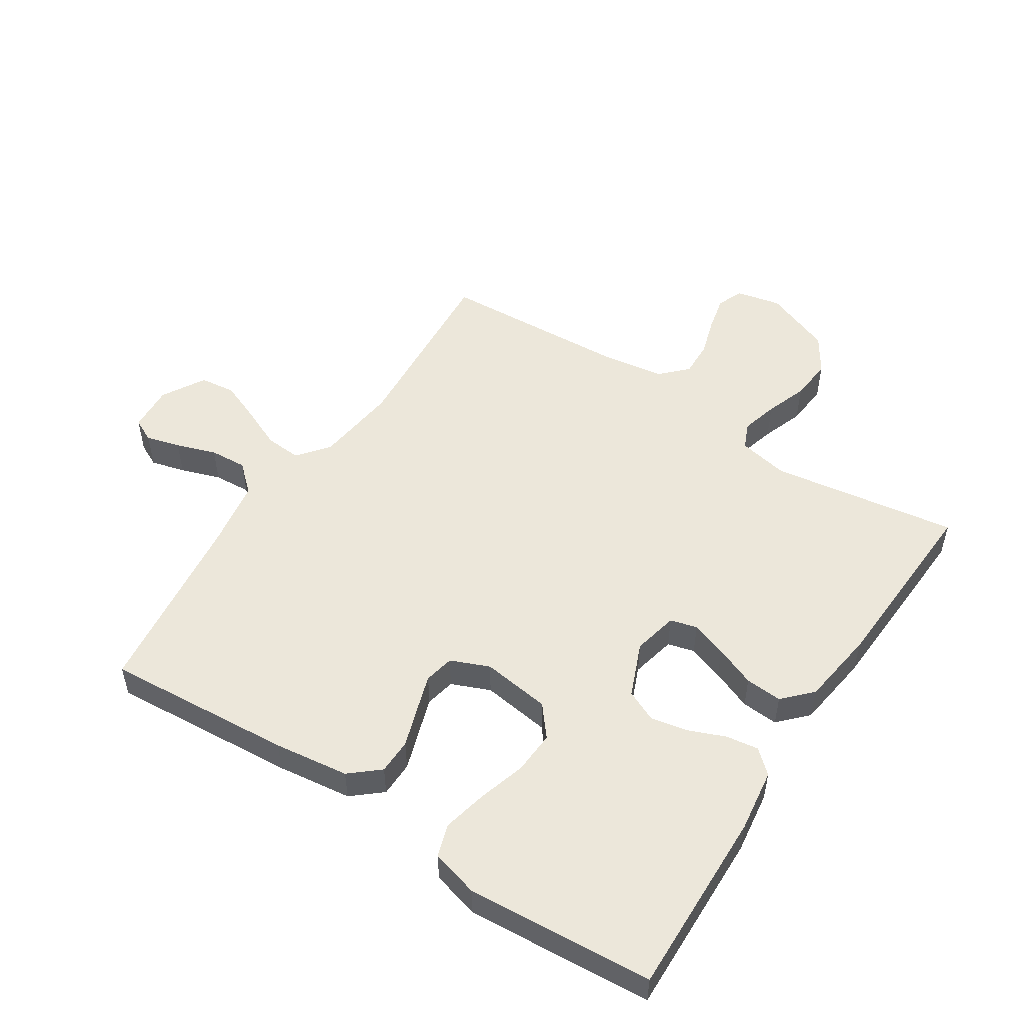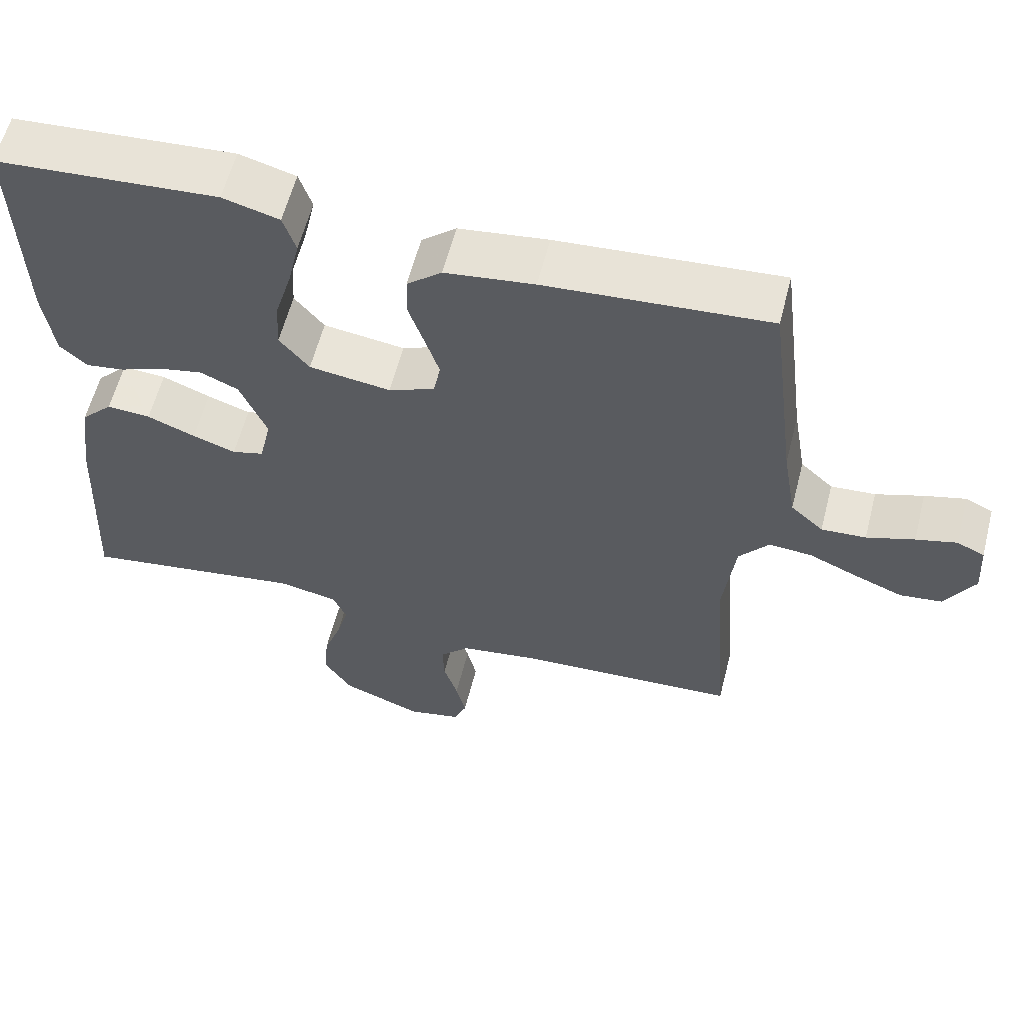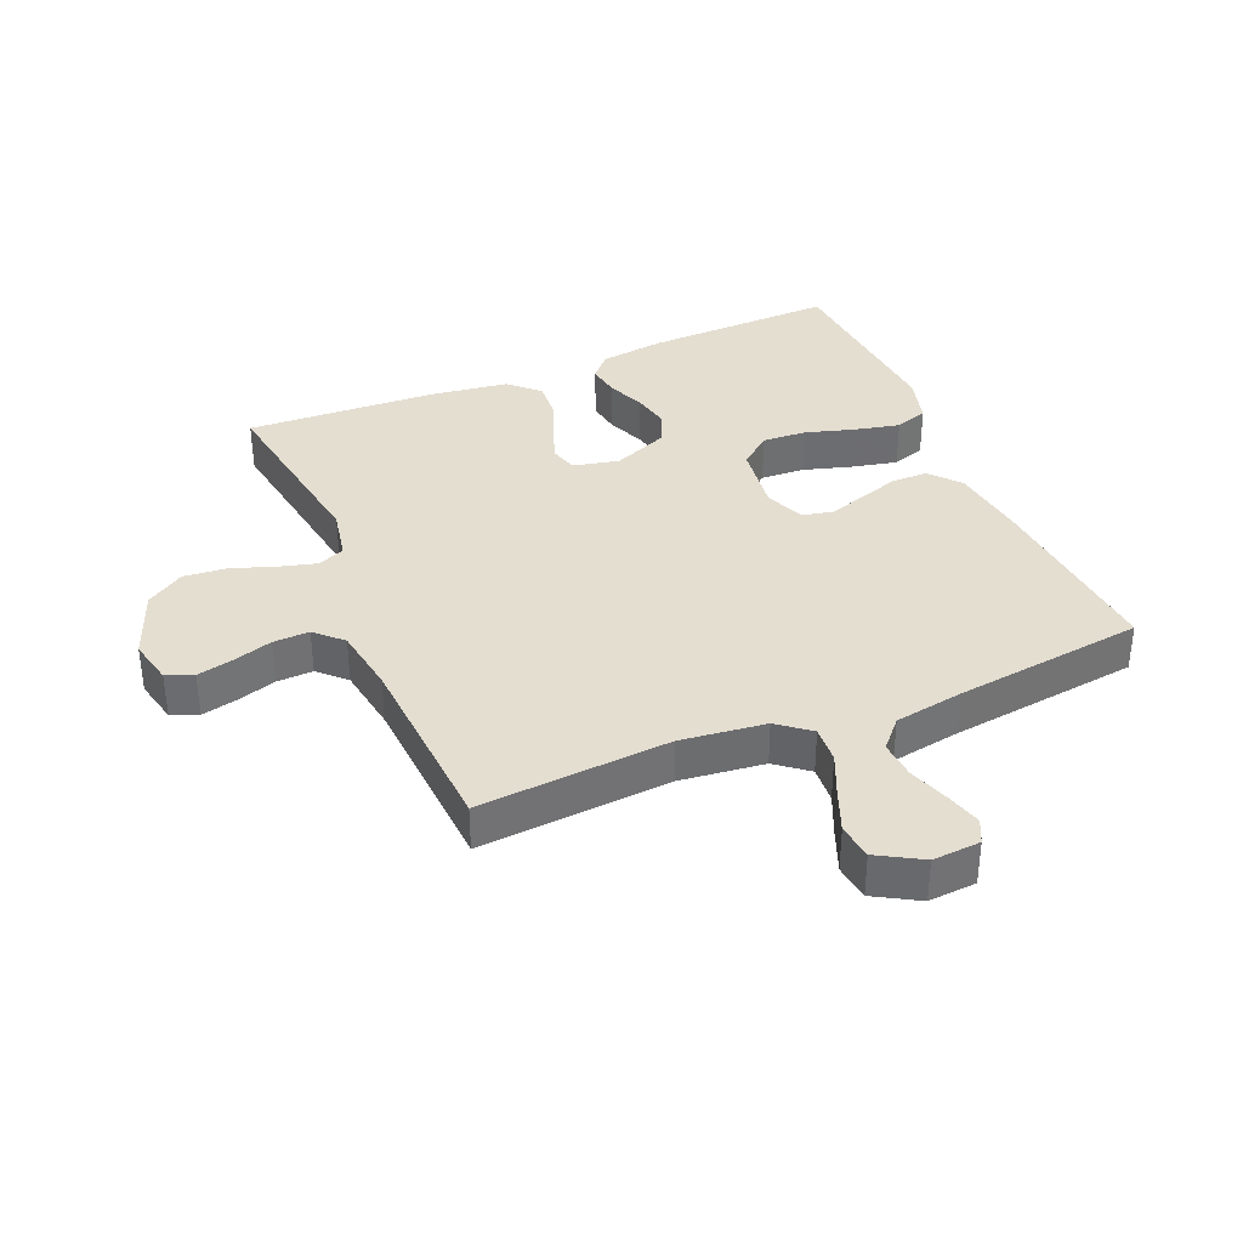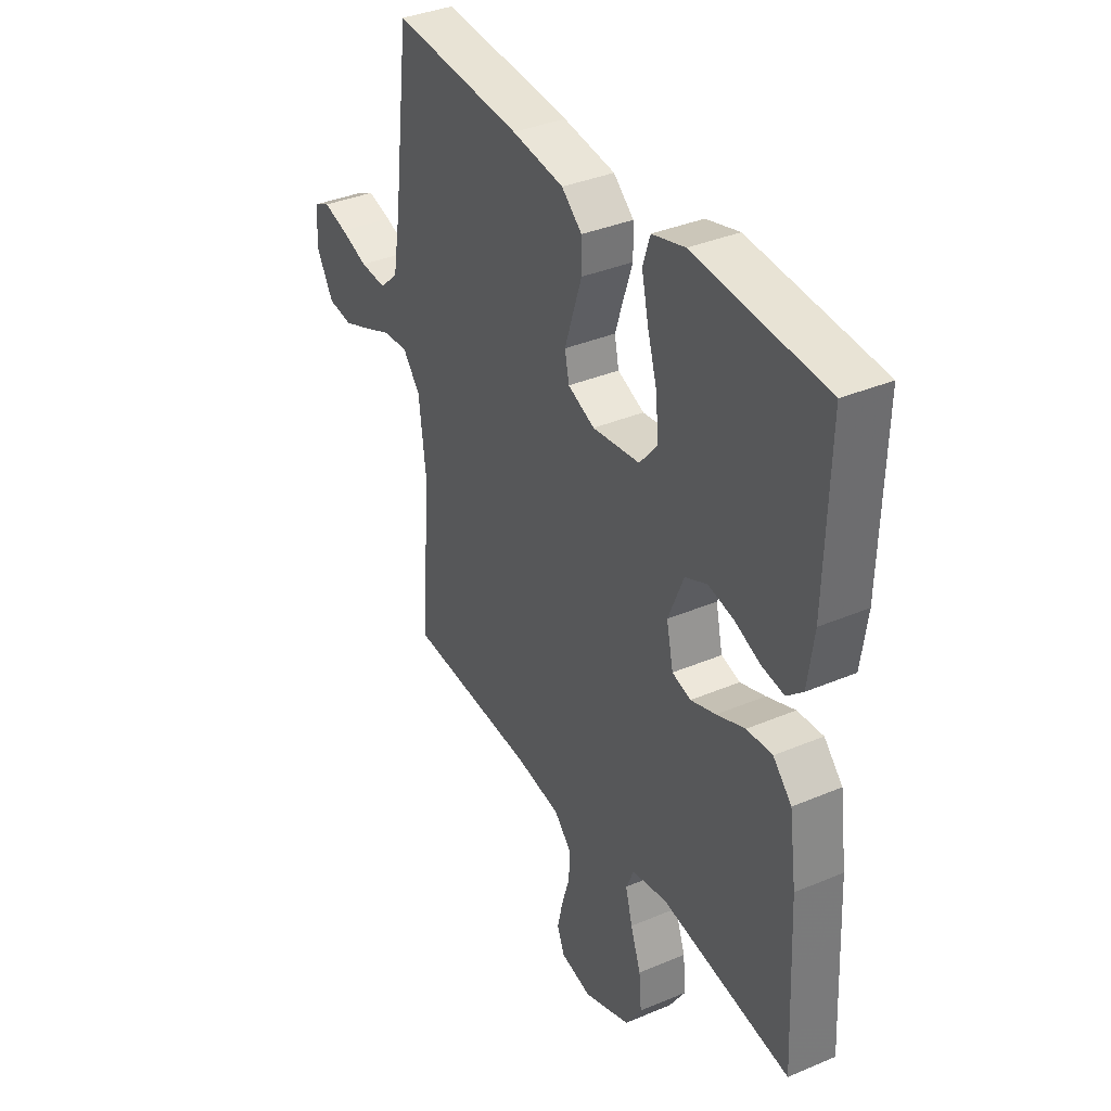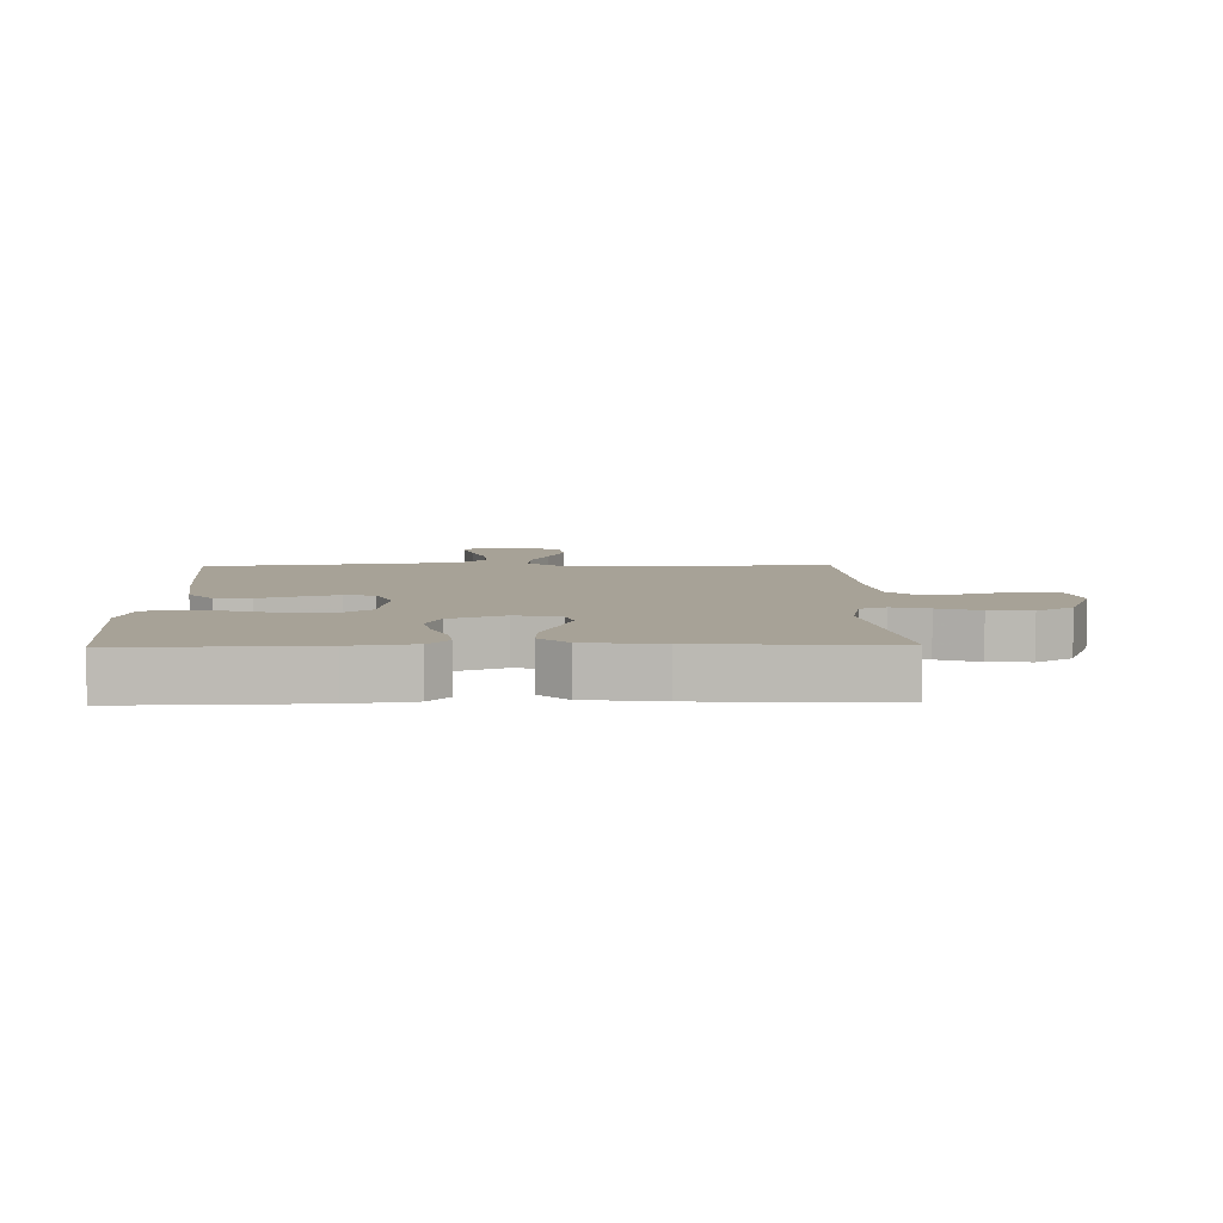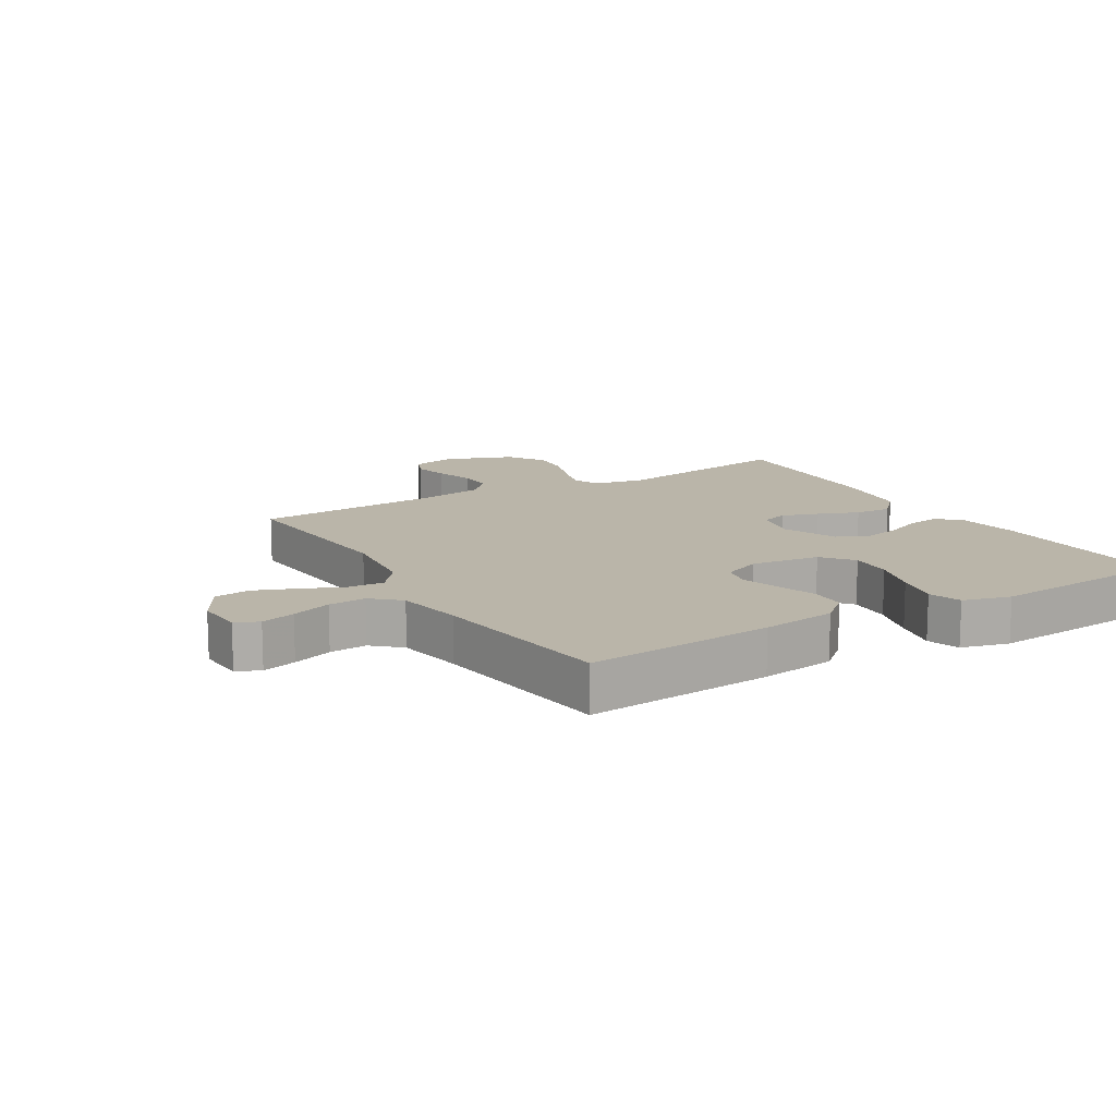
<metadata>
{"format":"obj","ext":"obj","renderer":"f3d","projection":"perspective","resolution":1024,"background":"white","views":[{"elev":52.0,"azim":33.1,"up":"+Y"},{"elev":59.4,"azim":-165.7,"up":"+Z"},{"elev":36.4,"azim":-113.0,"up":"+Y"},{"elev":36.7,"azim":61.3,"up":"+Z"},{"elev":6.6,"azim":88.6,"up":"+Y"},{"elev":13.5,"azim":-31.1,"up":"+Y"}]}
</metadata>
<code>
v 0.5 0.07 -0.5
v 0.2 0.07 -0.454
v 0.119 0.07 -0.47
v 0.101 0.07 -0.512
v 0.117 0.07 -0.571
v 0.141 0.07 -0.638
v 0.147 0.07 -0.706
v 0.109 0.07 -0.765
v 0 0.07 -0.807
v -0.072 0.07 -0.791
v -0.089 0.07 -0.749
v -0.076 0.07 -0.692
v -0.057 0.07 -0.631
v -0.055 0.07 -0.574
v -0.095 0.07 -0.533
v -0.2 0.07 -0.517
v -0.5 0.07 -0.5
v -0.478 0.07 -0.2
v -0.494 0.07 -0.067
v -0.534 0.07 -0.017
v -0.592 0.07 -0.021
v -0.658 0.07 -0.05
v -0.723 0.07 -0.076
v -0.78 0.07 -0.069
v -0.82 0.07 0
v -0.815 0.07 0.075
v -0.778 0.07 0.093
v -0.723 0.07 0.078
v -0.659 0.07 0.056
v -0.599 0.07 0.052
v -0.555 0.07 0.092
v -0.537 0.07 0.2
v -0.5 0.07 0.5
v -0.2 0.07 0.477
v -0.08 0.07 0.461
v -0.033 0.07 0.421
v -0.032 0.07 0.364
v -0.053 0.07 0.301
v -0.072 0.07 0.242
v -0.062 0.07 0.194
v 0 0.07 0.168
v 0.11 0.07 0.183
v 0.15 0.07 0.232
v 0.146 0.07 0.301
v 0.123 0.07 0.378
v 0.107 0.07 0.449
v 0.124 0.07 0.501
v 0.2 0.07 0.522
v 0.5 0.07 0.5
v 0.492 0.07 0.2
v 0.478 0.07 0.099
v 0.441 0.07 0.066
v 0.389 0.07 0.074
v 0.33 0.07 0.098
v 0.271 0.07 0.11
v 0.22 0.07 0.087
v 0.184 0.07 0
v 0.2 0.07 -0.072
v 0.243 0.07 -0.084
v 0.301 0.07 -0.064
v 0.366 0.07 -0.038
v 0.425 0.07 -0.034
v 0.468 0.07 -0.079
v 0.485 0.07 -0.2
v 0.5 0 -0.5
v 0.2 0 -0.454
v 0.119 0 -0.47
v 0.101 0 -0.512
v 0.117 0 -0.571
v 0.141 0 -0.638
v 0.147 0 -0.706
v 0.109 0 -0.765
v 0 0 -0.807
v -0.072 0 -0.791
v -0.089 0 -0.749
v -0.076 0 -0.692
v -0.057 0 -0.631
v -0.055 0 -0.574
v -0.095 0 -0.533
v -0.2 0 -0.517
v -0.5 0 -0.5
v -0.478 0 -0.2
v -0.494 0 -0.067
v -0.534 0 -0.017
v -0.592 0 -0.021
v -0.658 0 -0.05
v -0.723 0 -0.076
v -0.78 0 -0.069
v -0.82 0 0
v -0.815 0 0.075
v -0.778 0 0.093
v -0.723 0 0.078
v -0.659 0 0.056
v -0.599 0 0.052
v -0.555 0 0.092
v -0.537 0 0.2
v -0.5 0 0.5
v -0.2 0 0.477
v -0.08 0 0.461
v -0.033 0 0.421
v -0.032 0 0.364
v -0.053 0 0.301
v -0.072 0 0.242
v -0.062 0 0.194
v 0 0 0.168
v 0.11 0 0.183
v 0.15 0 0.232
v 0.146 0 0.301
v 0.123 0 0.378
v 0.107 0 0.449
v 0.124 0 0.501
v 0.2 0 0.522
v 0.5 0 0.5
v 0.492 0 0.2
v 0.478 0 0.099
v 0.441 0 0.066
v 0.389 0 0.074
v 0.33 0 0.098
v 0.271 0 0.11
v 0.22 0 0.087
v 0.184 0 0
v 0.2 0 -0.072
v 0.243 0 -0.084
v 0.301 0 -0.064
v 0.366 0 -0.038
v 0.425 0 -0.034
v 0.468 0 -0.079
v 0.485 0 -0.2
f 64 1 2
f 63 64 2
f 62 63 2
f 61 62 2
f 60 61 2
f 59 60 2 3
f 58 59 3 4
f 57 58 4
f 52 53 54
f 51 52 54
f 50 51 54
f 49 50 54
f 48 49 54
f 47 48 54
f 46 47 54
f 45 46 54
f 44 45 54
f 43 44 54 55
f 42 43 55 56
f 36 37 38
f 35 36 38
f 34 35 38
f 33 34 38
f 32 33 38
f 31 32 38 39
f 30 31 39 40
f 27 28 29
f 26 27 29
f 25 26 29
f 24 25 29
f 23 24 29
f 22 23 29
f 21 22 29
f 20 21 29 30
f 16 17 18
f 15 16 18 19
f 14 15 19 20
f 11 12 13
f 10 11 13
f 9 10 13
f 8 9 13
f 7 8 13
f 6 7 13
f 5 6 13
f 4 5 13 14
f 57 4 14 20
f 57 20 30
f 56 57 30
f 42 56 30
f 41 42 30
f 30 40 41
f 66 65 128
f 66 128 127
f 66 127 126
f 66 126 125
f 66 125 124
f 67 66 124 123
f 68 67 123 122
f 68 122 121
f 118 117 116
f 118 116 115
f 118 115 114
f 118 114 113
f 118 113 112
f 118 112 111
f 118 111 110
f 118 110 109
f 118 109 108
f 119 118 108 107
f 120 119 107 106
f 102 101 100
f 102 100 99
f 102 99 98
f 102 98 97
f 102 97 96
f 103 102 96 95
f 104 103 95 94
f 93 92 91
f 93 91 90
f 93 90 89
f 93 89 88
f 93 88 87
f 93 87 86
f 93 86 85
f 94 93 85 84
f 82 81 80
f 83 82 80 79
f 84 83 79 78
f 77 76 75
f 77 75 74
f 77 74 73
f 77 73 72
f 77 72 71
f 77 71 70
f 77 70 69
f 78 77 69 68
f 84 78 68 121
f 94 84 121
f 94 121 120
f 94 120 106
f 94 106 105
f 105 104 94
f 1 65 66 2
f 2 66 67 3
f 3 67 68 4
f 4 68 69 5
f 5 69 70 6
f 6 70 71 7
f 7 71 72 8
f 8 72 73 9
f 9 73 74 10
f 10 74 75 11
f 11 75 76 12
f 12 76 77 13
f 13 77 78 14
f 14 78 79 15
f 15 79 80 16
f 16 80 81 17
f 17 81 82 18
f 18 82 83 19
f 19 83 84 20
f 20 84 85 21
f 21 85 86 22
f 22 86 87 23
f 23 87 88 24
f 24 88 89 25
f 25 89 90 26
f 26 90 91 27
f 27 91 92 28
f 28 92 93 29
f 29 93 94 30
f 30 94 95 31
f 31 95 96 32
f 32 96 97 33
f 33 97 98 34
f 34 98 99 35
f 35 99 100 36
f 36 100 101 37
f 37 101 102 38
f 38 102 103 39
f 39 103 104 40
f 40 104 105 41
f 41 105 106 42
f 42 106 107 43
f 43 107 108 44
f 44 108 109 45
f 45 109 110 46
f 46 110 111 47
f 47 111 112 48
f 48 112 113 49
f 49 113 114 50
f 50 114 115 51
f 51 115 116 52
f 52 116 117 53
f 53 117 118 54
f 54 118 119 55
f 55 119 120 56
f 56 120 121 57
f 57 121 122 58
f 58 122 123 59
f 59 123 124 60
f 60 124 125 61
f 61 125 126 62
f 62 126 127 63
f 63 127 128 64
f 64 128 65 1

</code>
